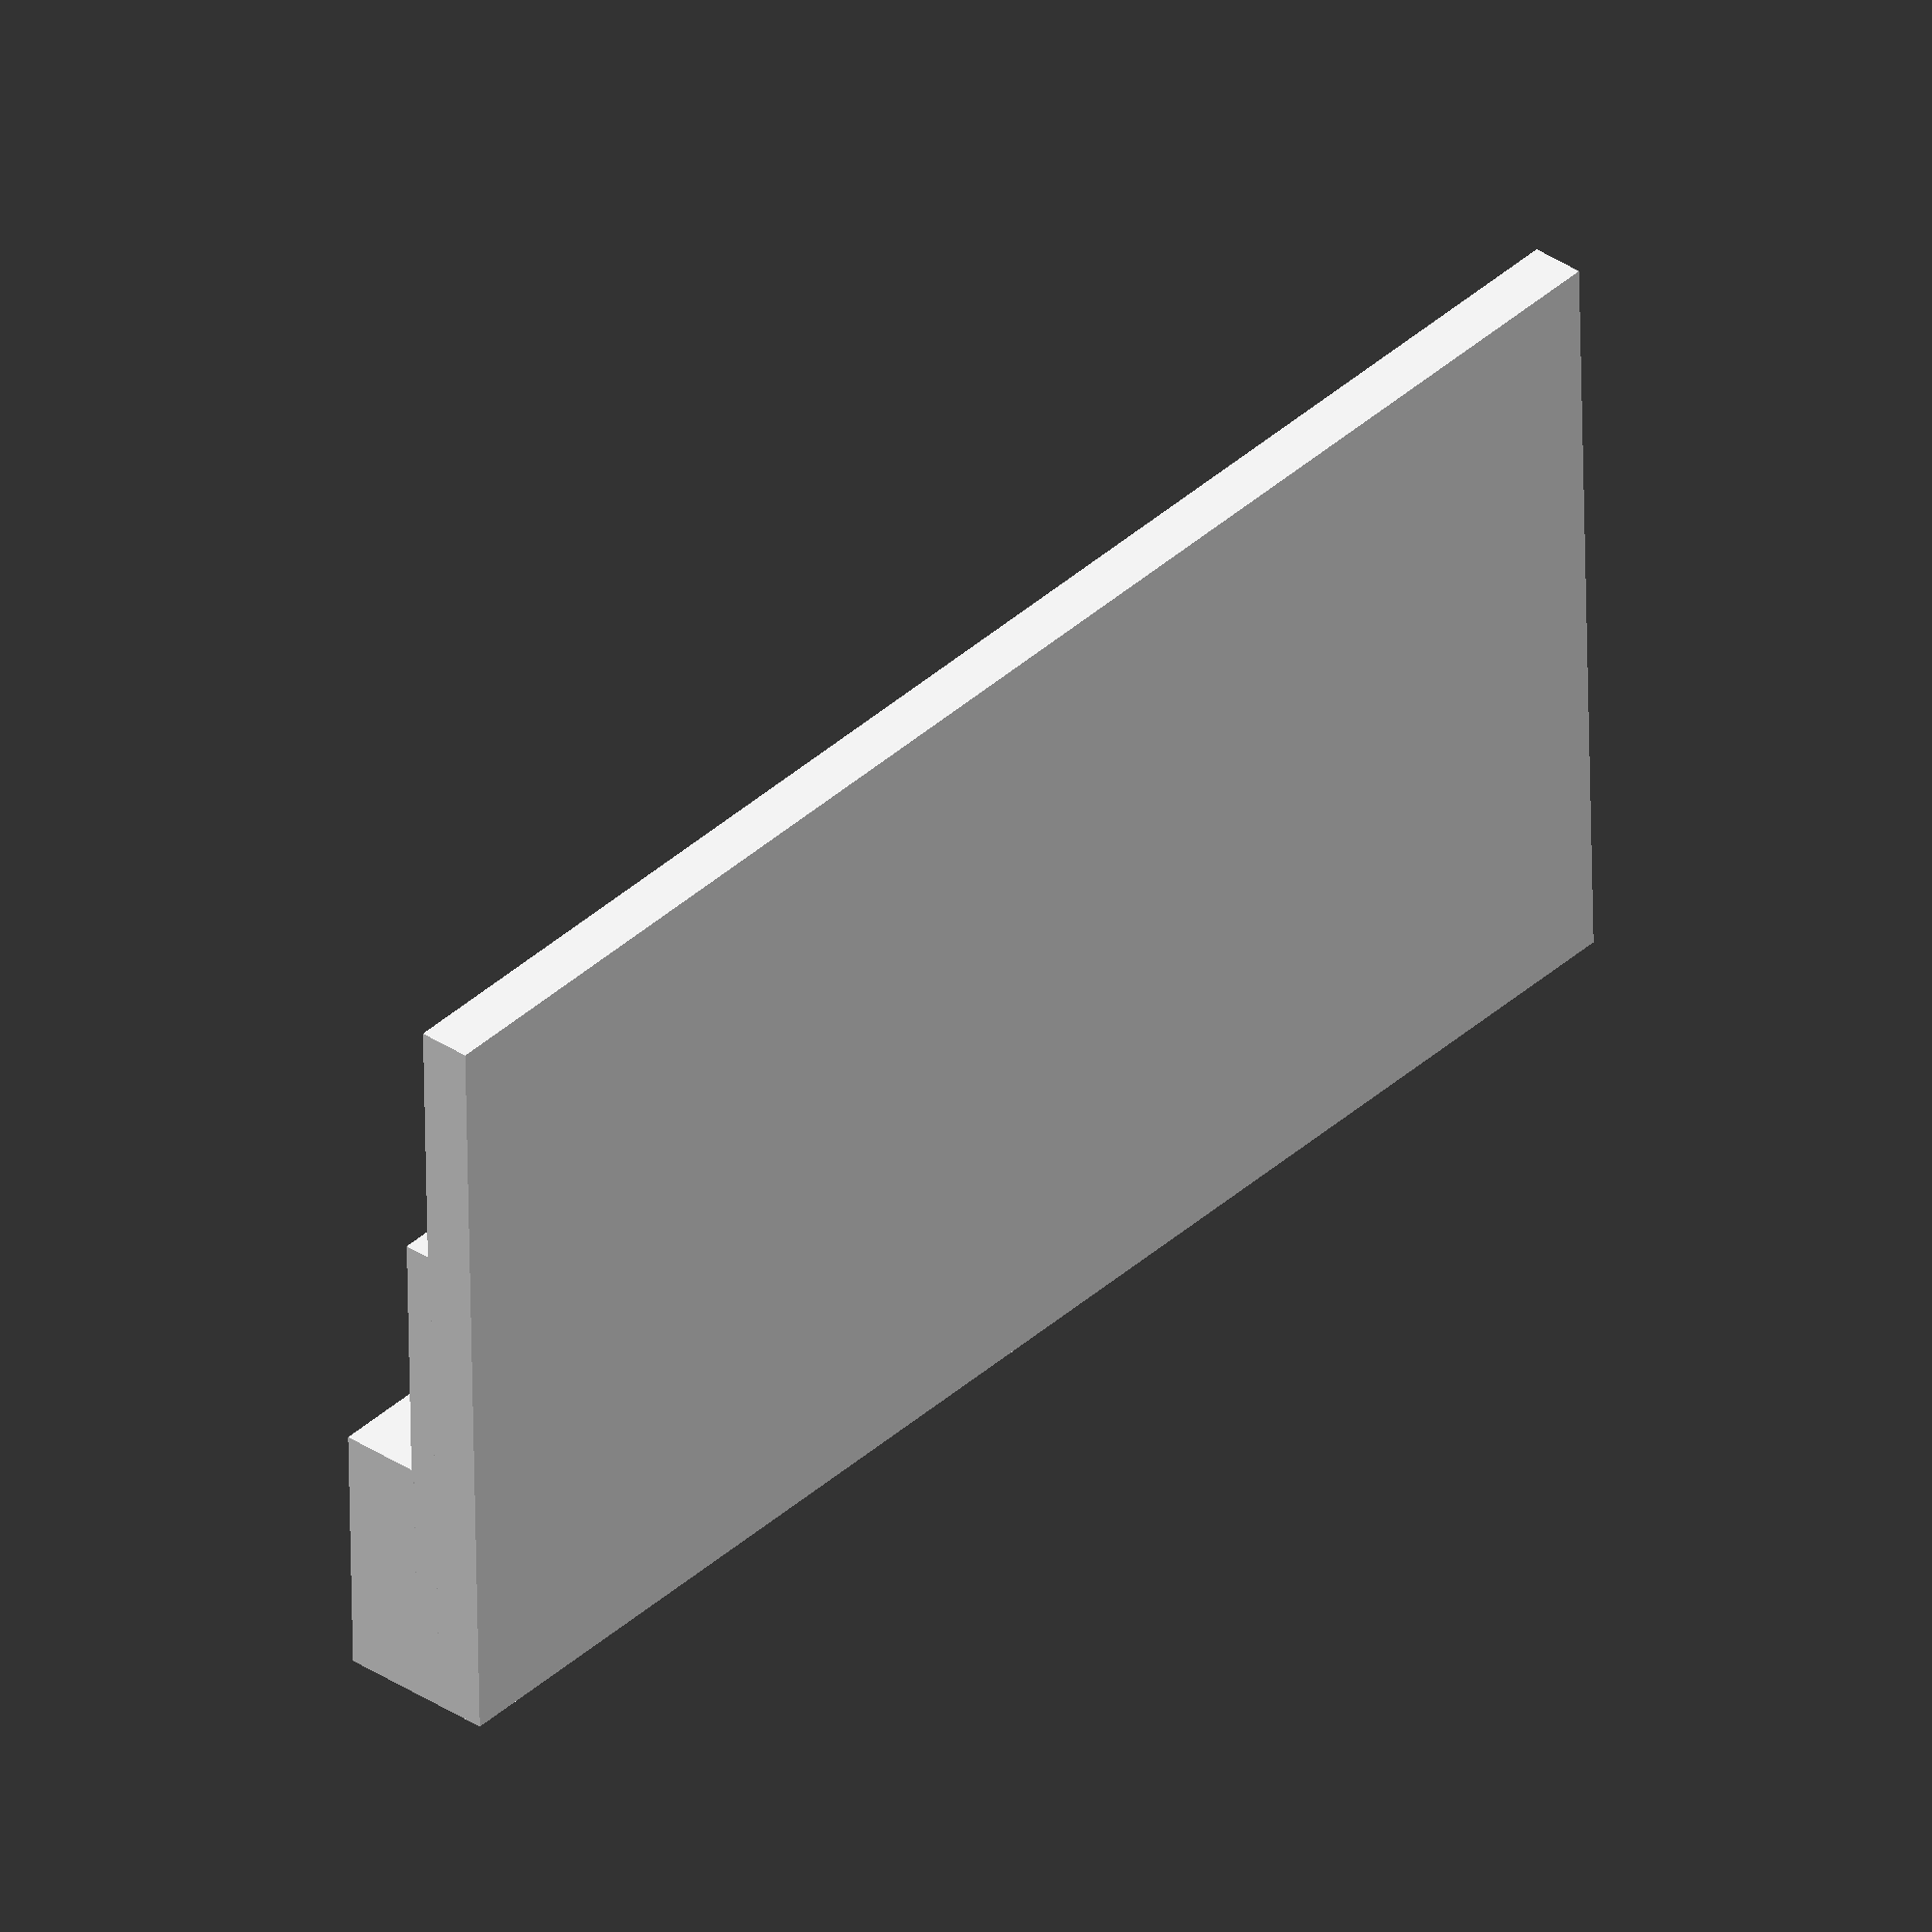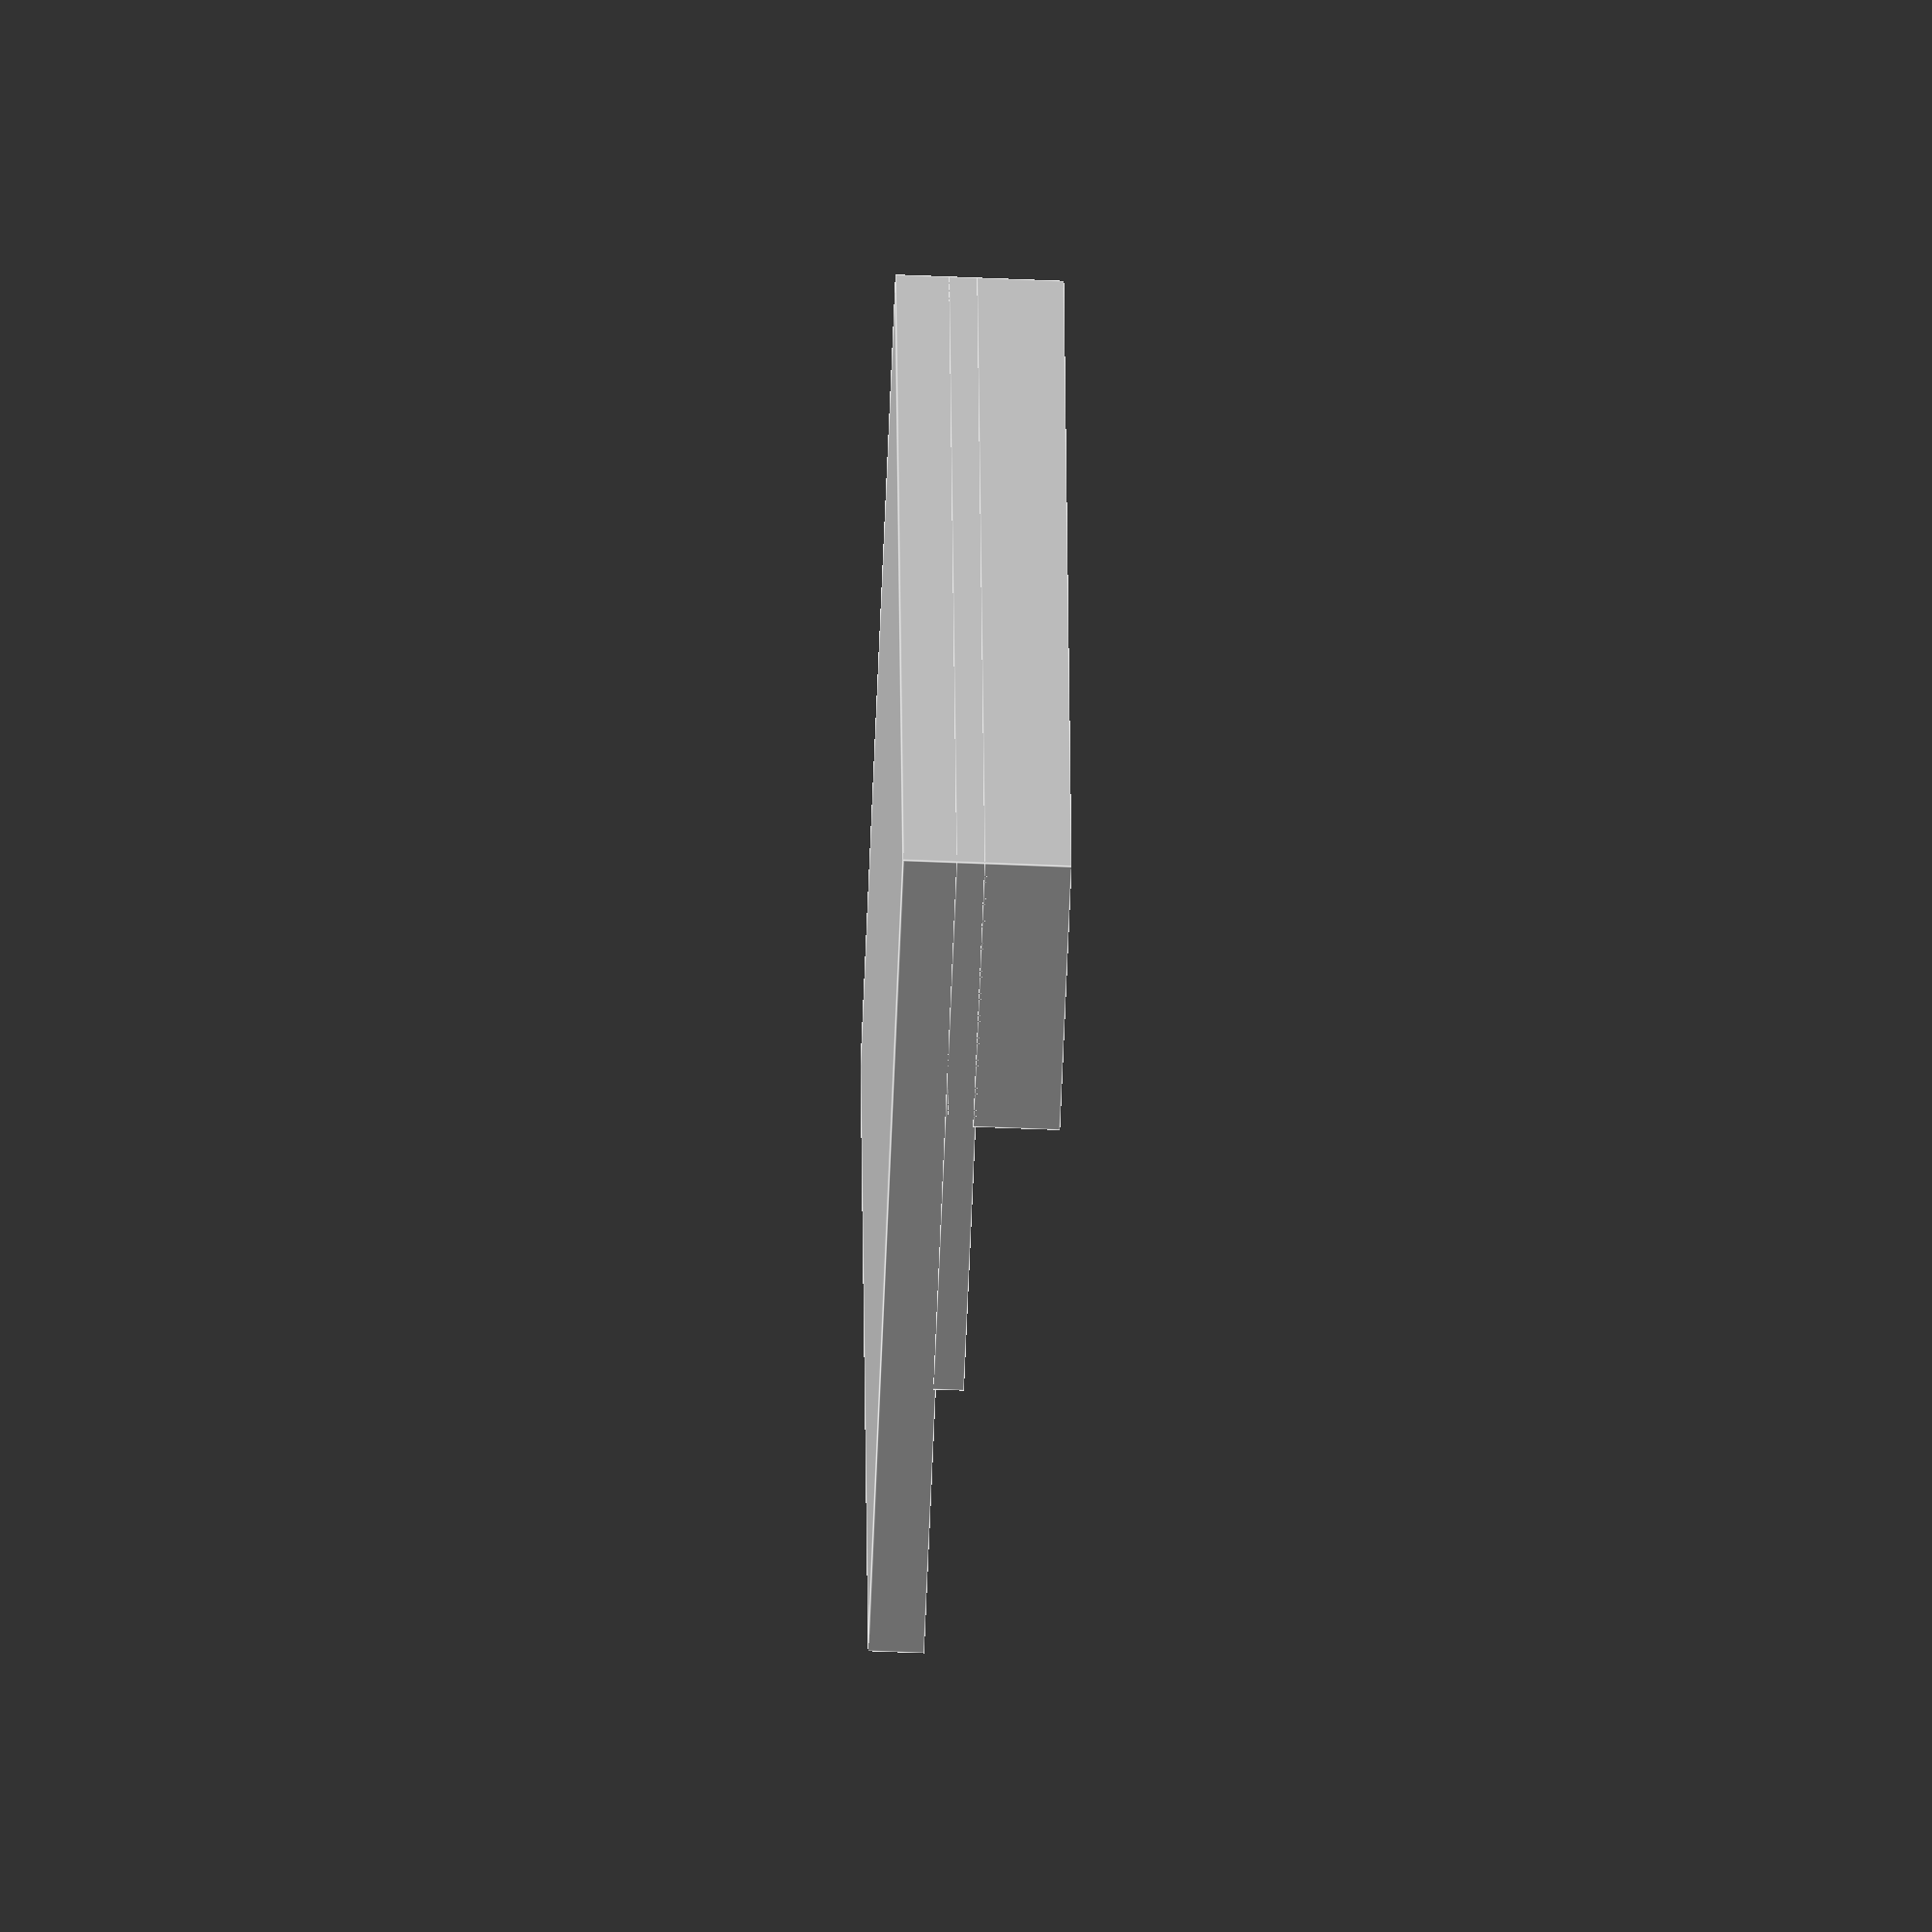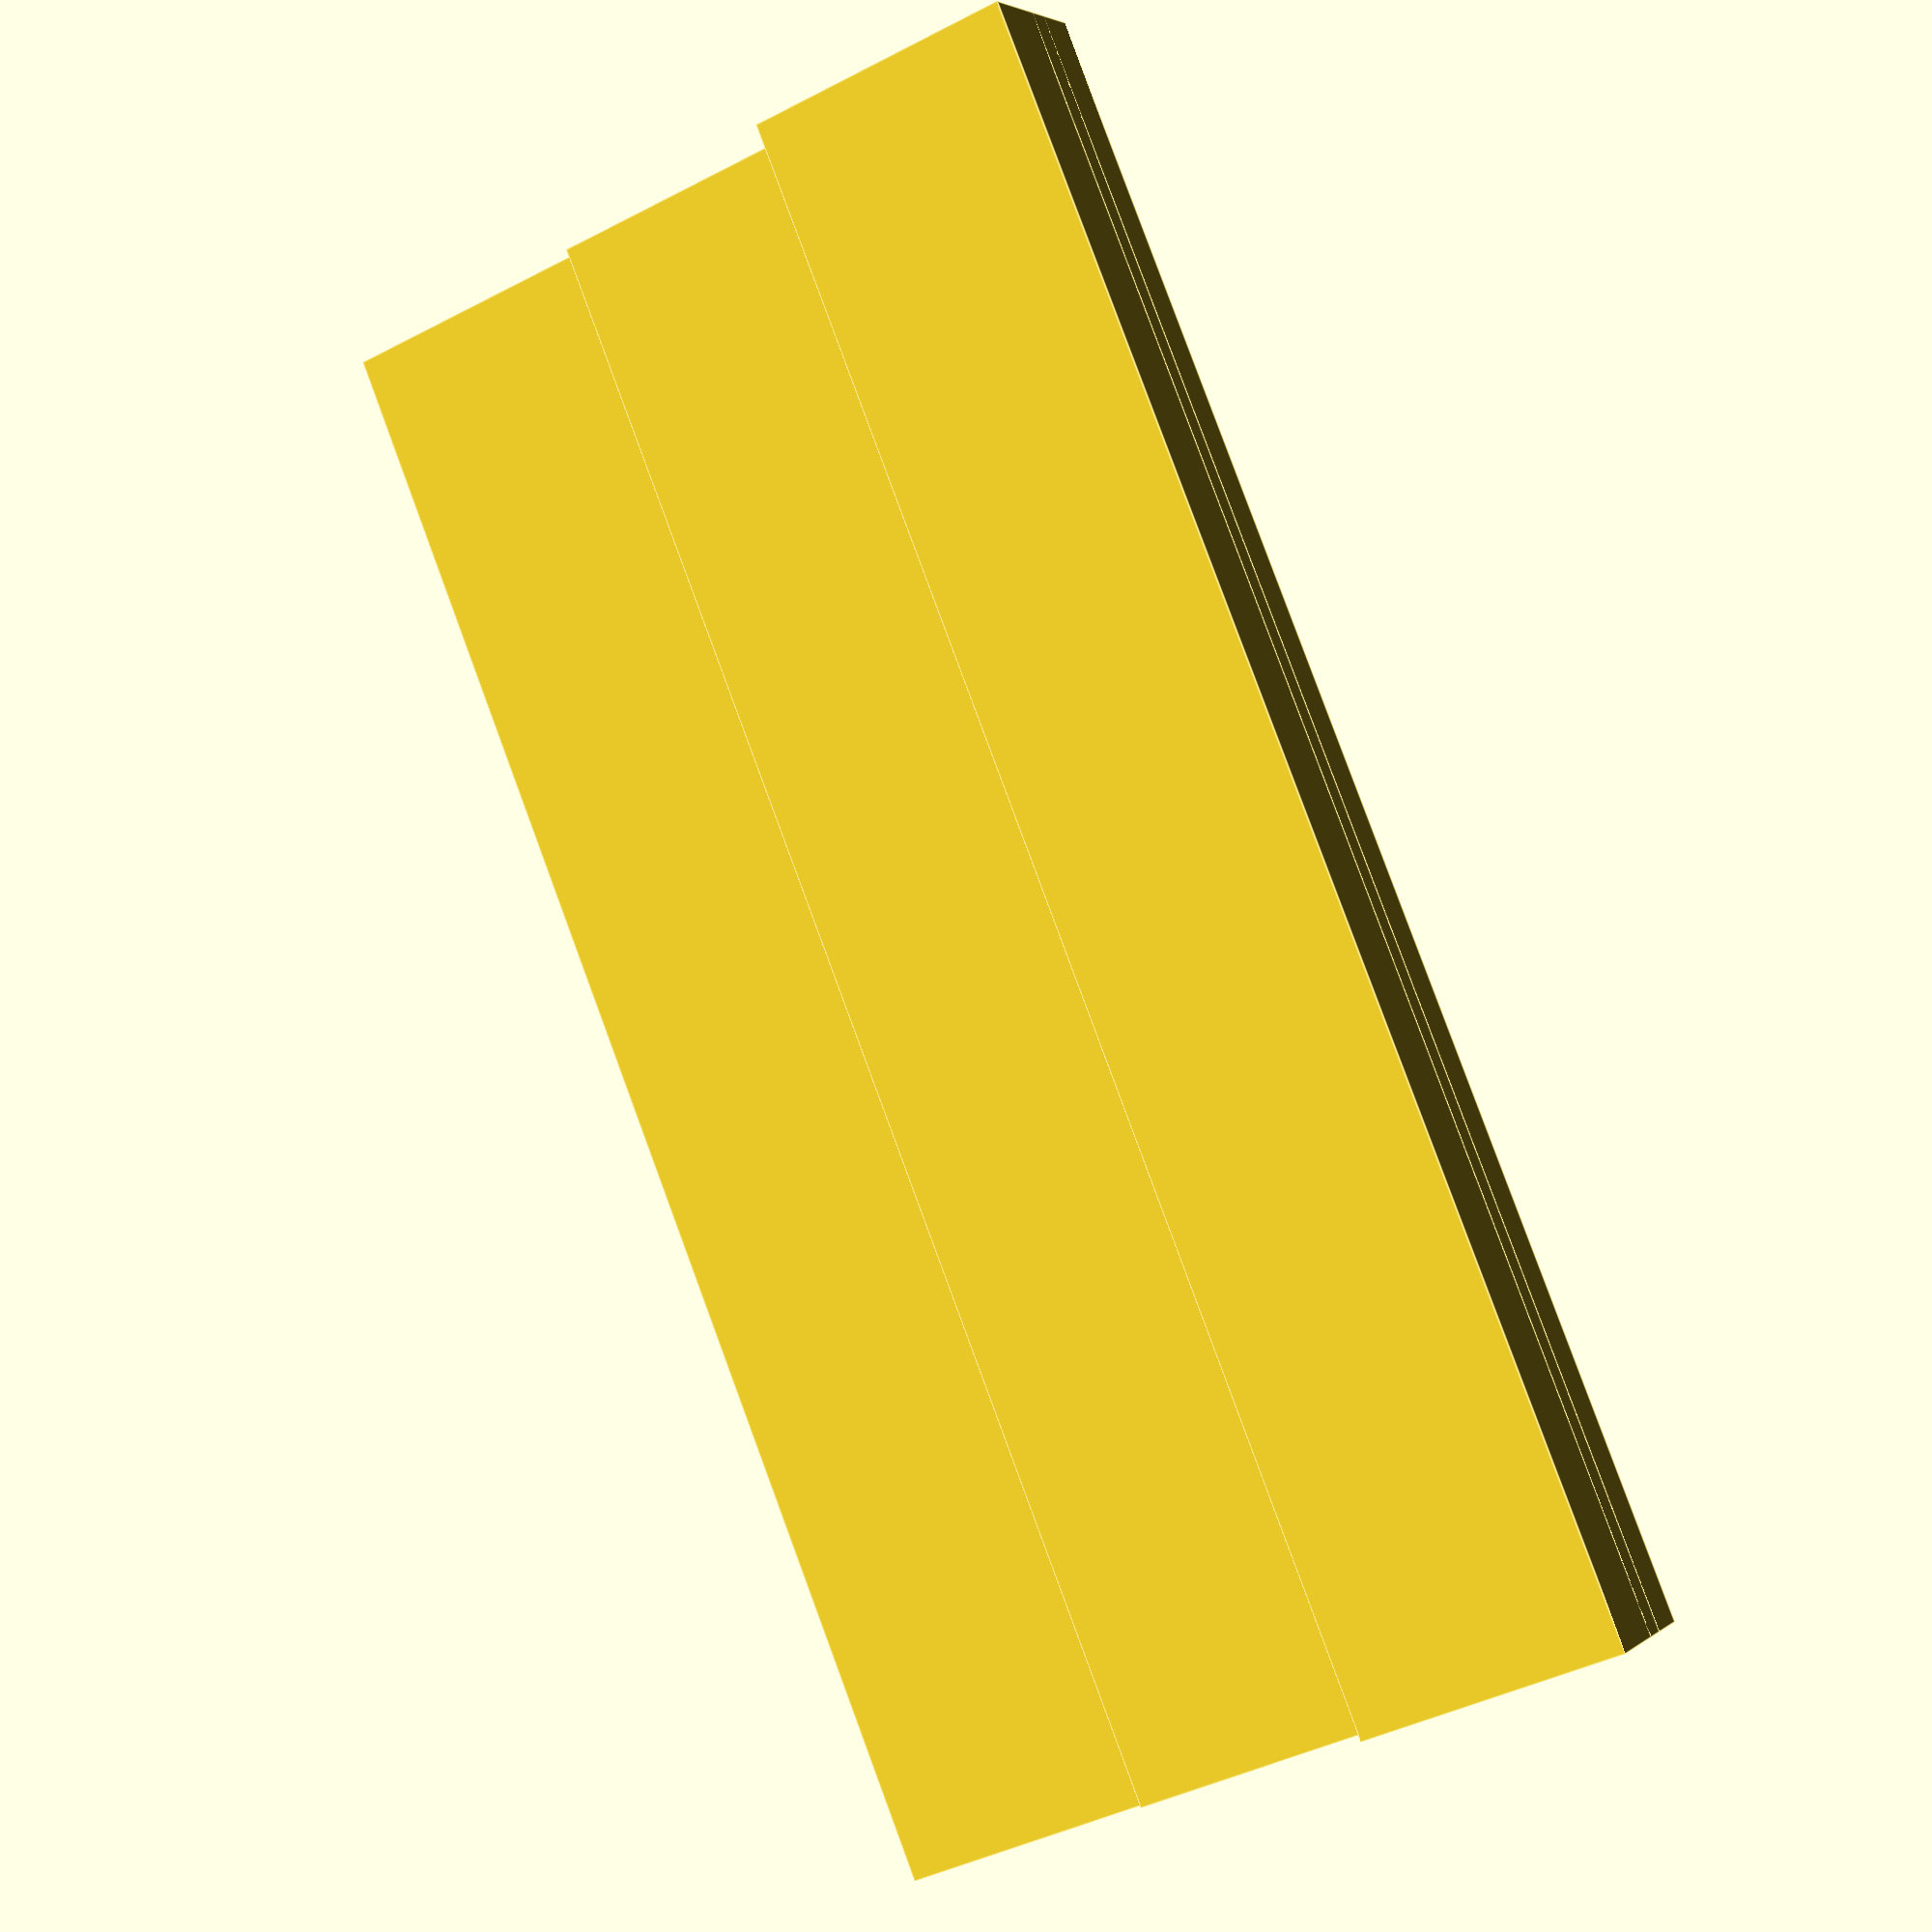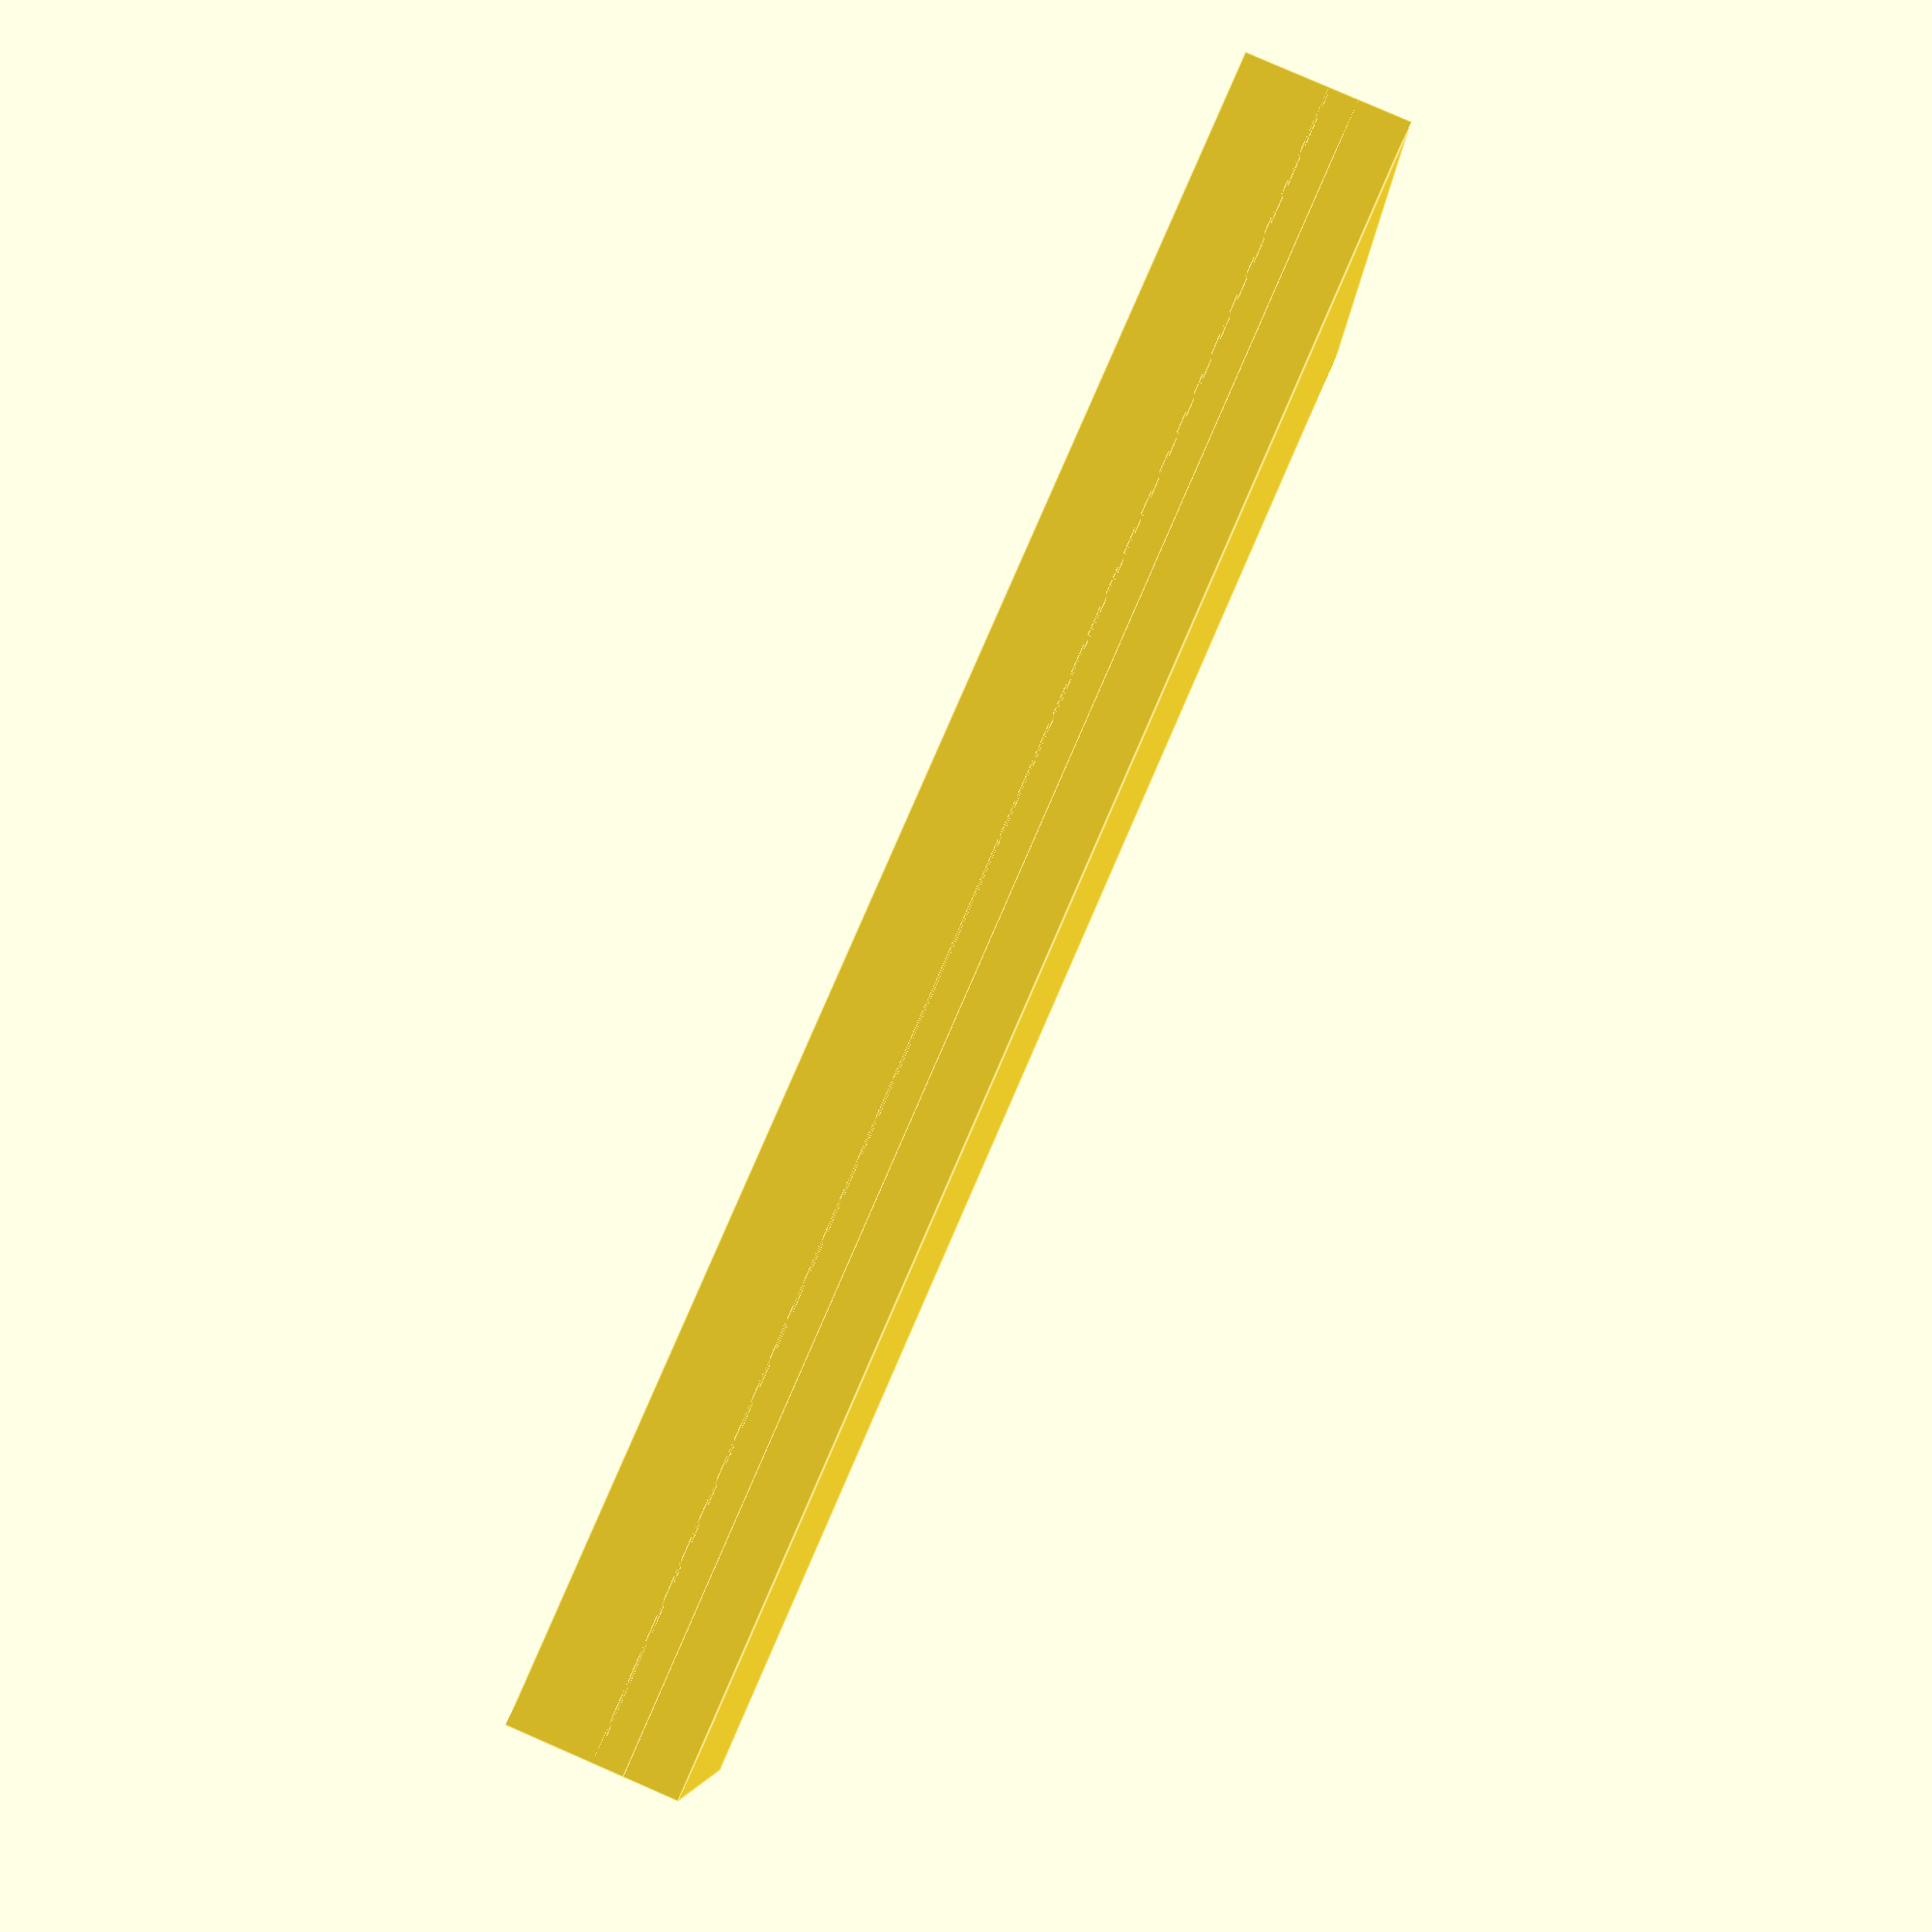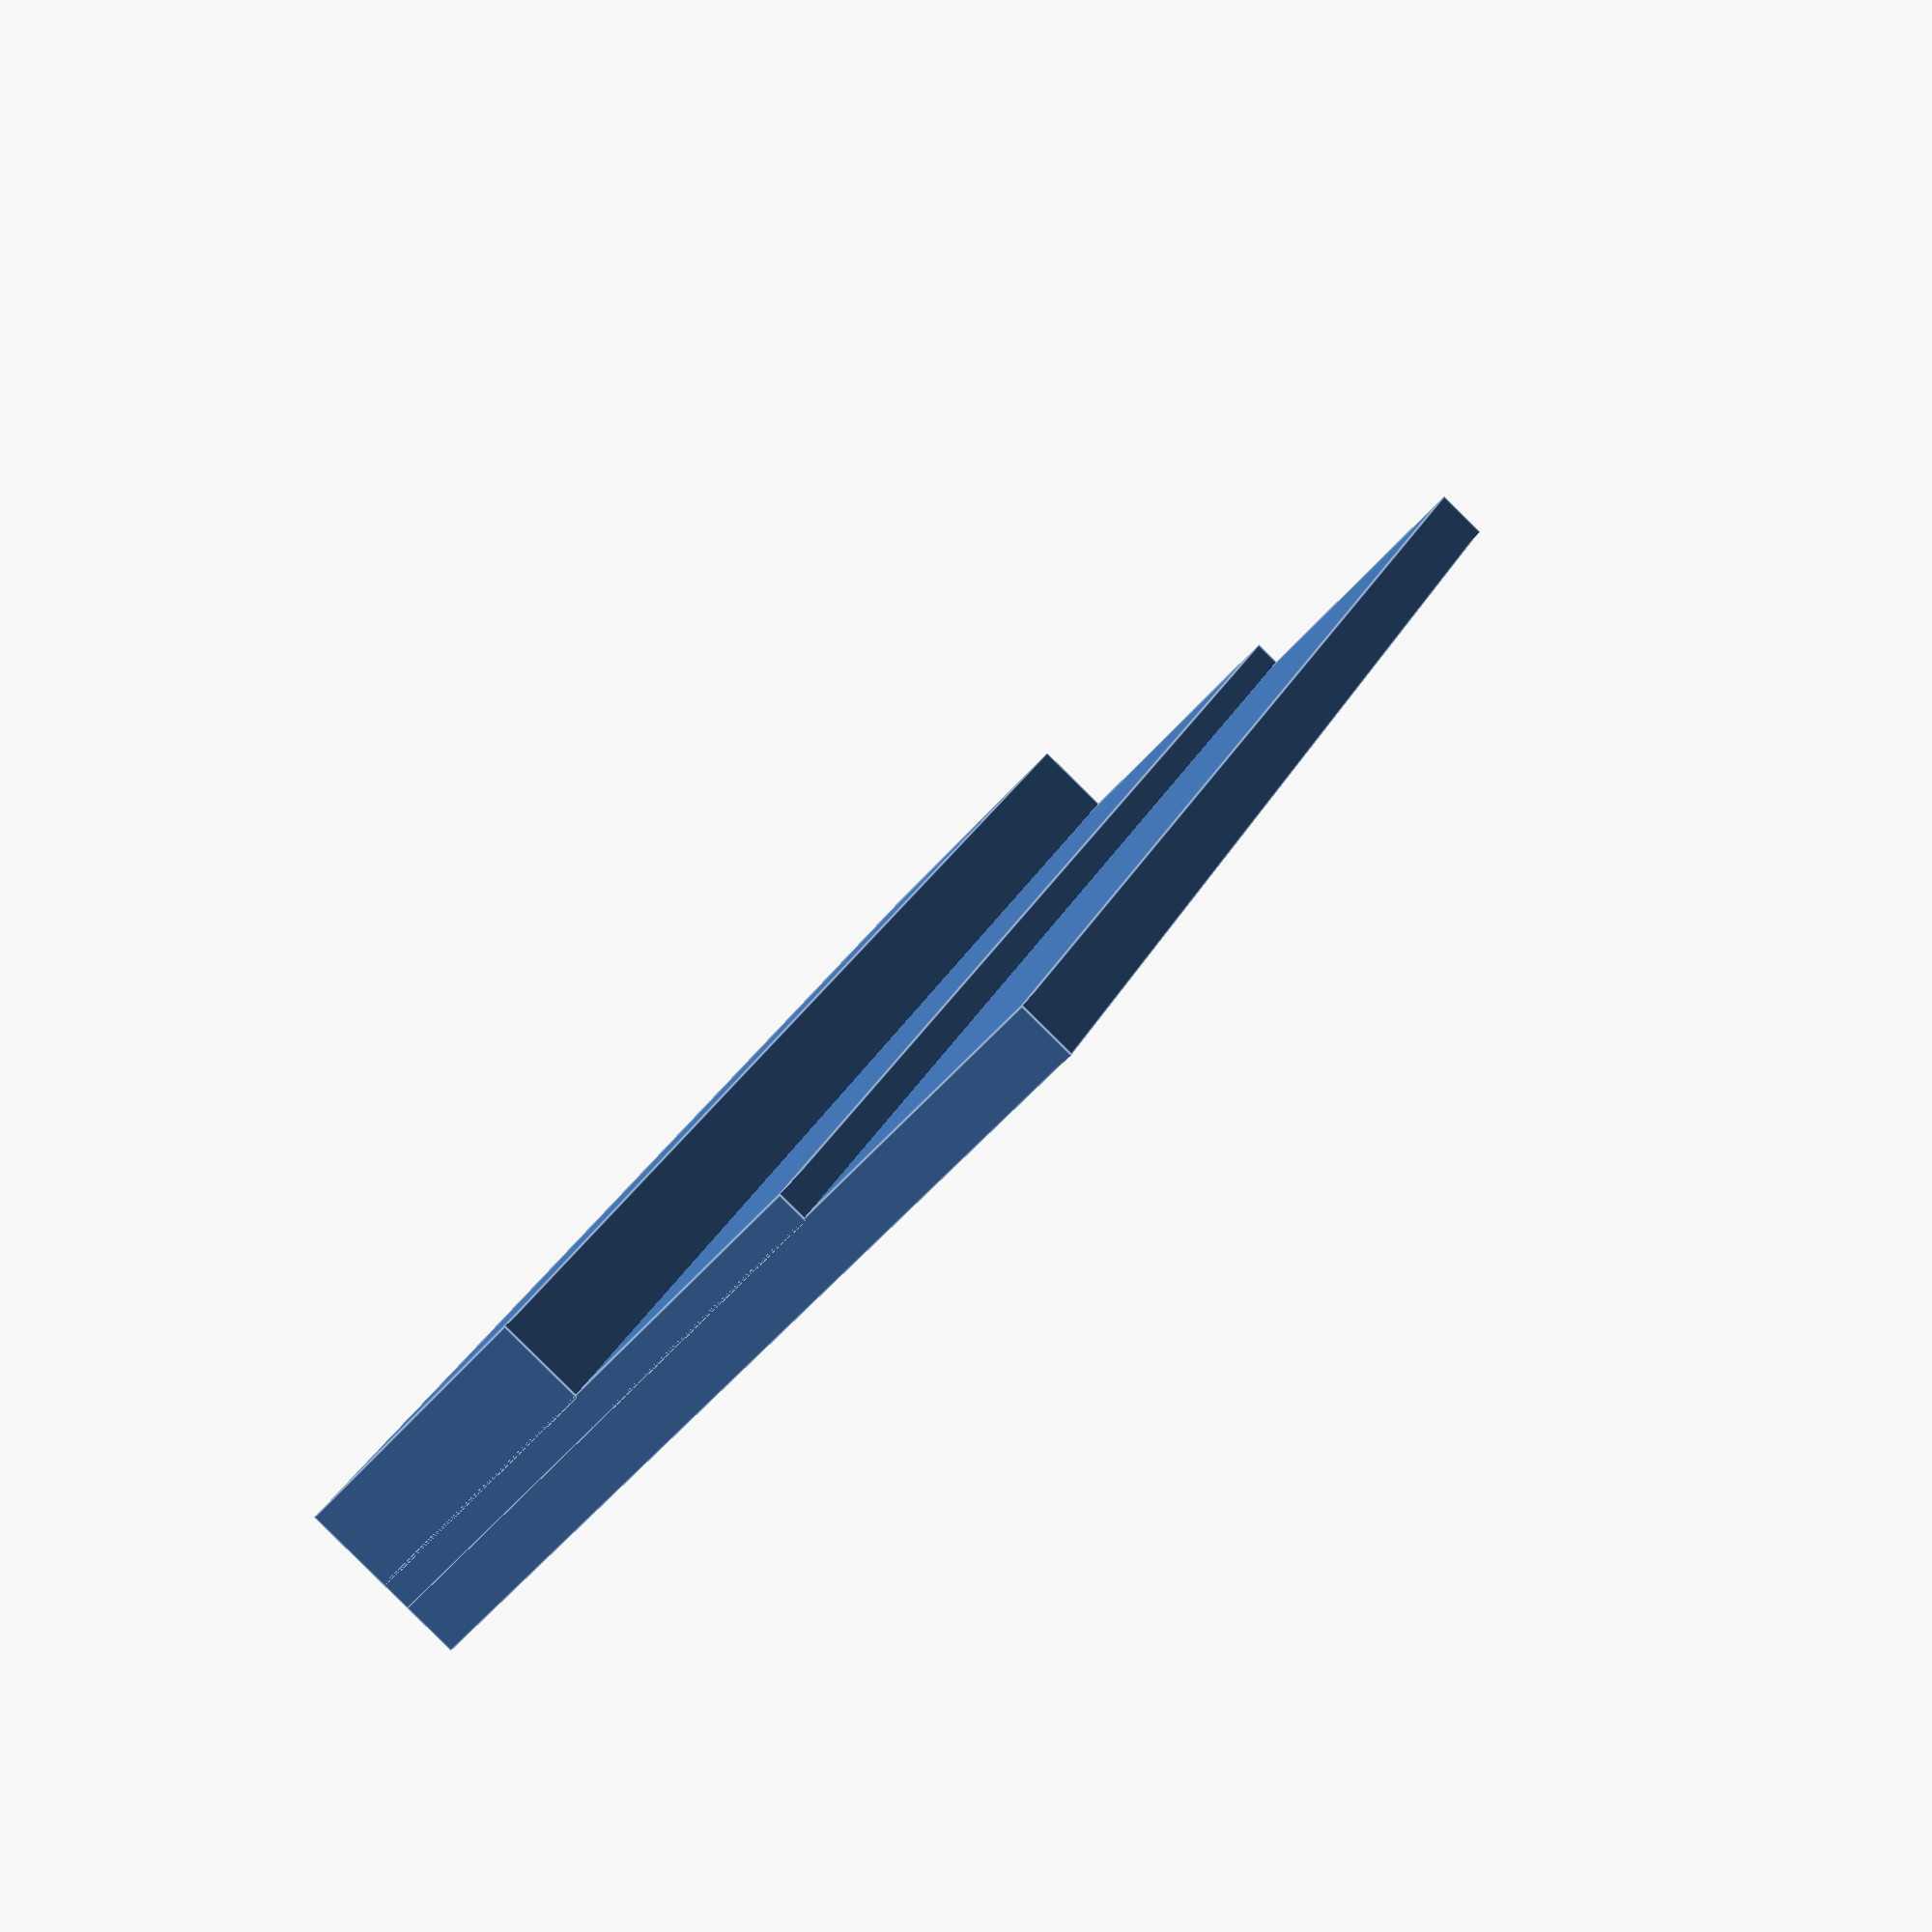
<openscad>

overlap = 0.1;
matteDepth = 2;
screenDepth = 1;
frameDepth = 3;
cube([60,30,matteDepth]);
translate([0,0,matteDepth - overlap])
  cube([60,20, screenDepth + overlap]);
  
translate([0,0,screenDepth + matteDepth  - overlap])
  cube([60,10, frameDepth + overlap]);  
</openscad>
<views>
elev=143.8 azim=181.5 roll=48.7 proj=o view=wireframe
elev=243.4 azim=276.3 roll=272.4 proj=o view=edges
elev=356.6 azim=247.7 roll=24.0 proj=p view=edges
elev=276.8 azim=179.2 roll=113.5 proj=p view=edges
elev=87.7 azim=114.4 roll=45.4 proj=p view=edges
</views>
